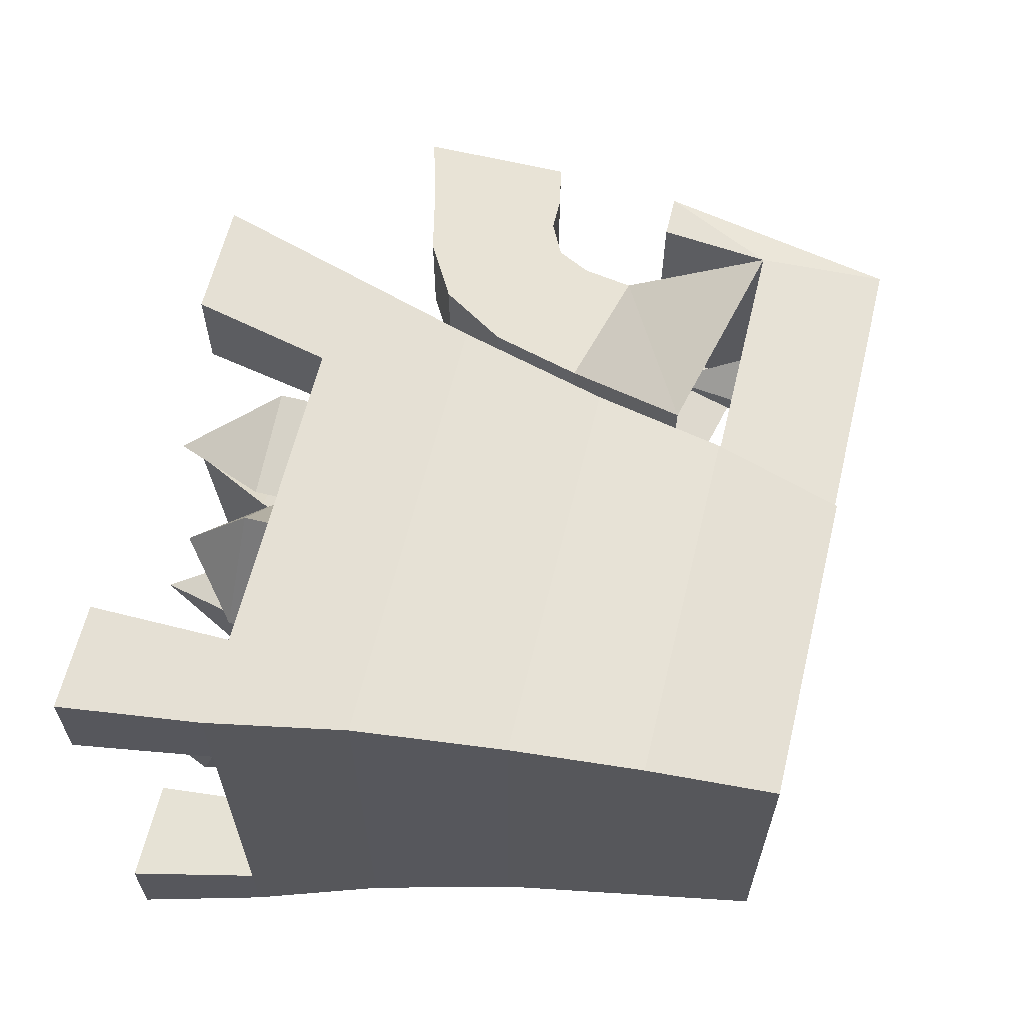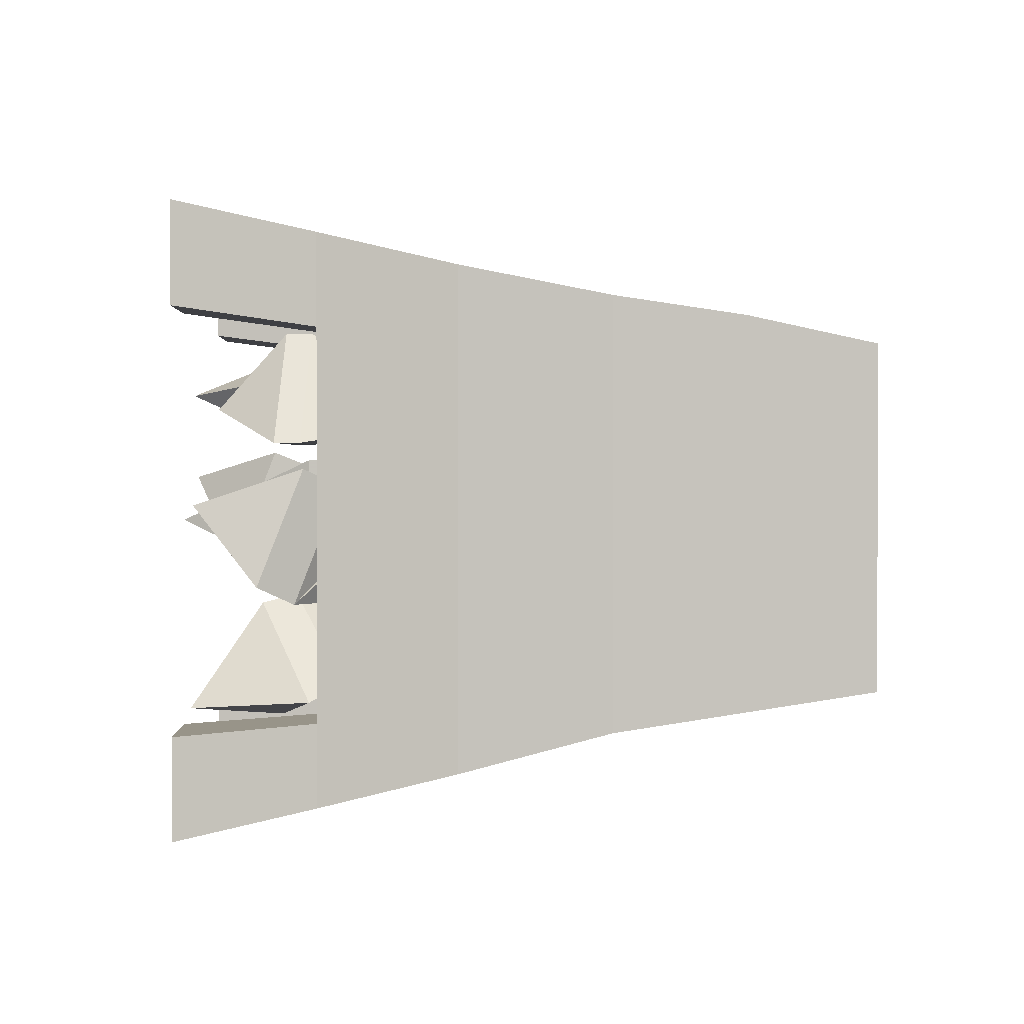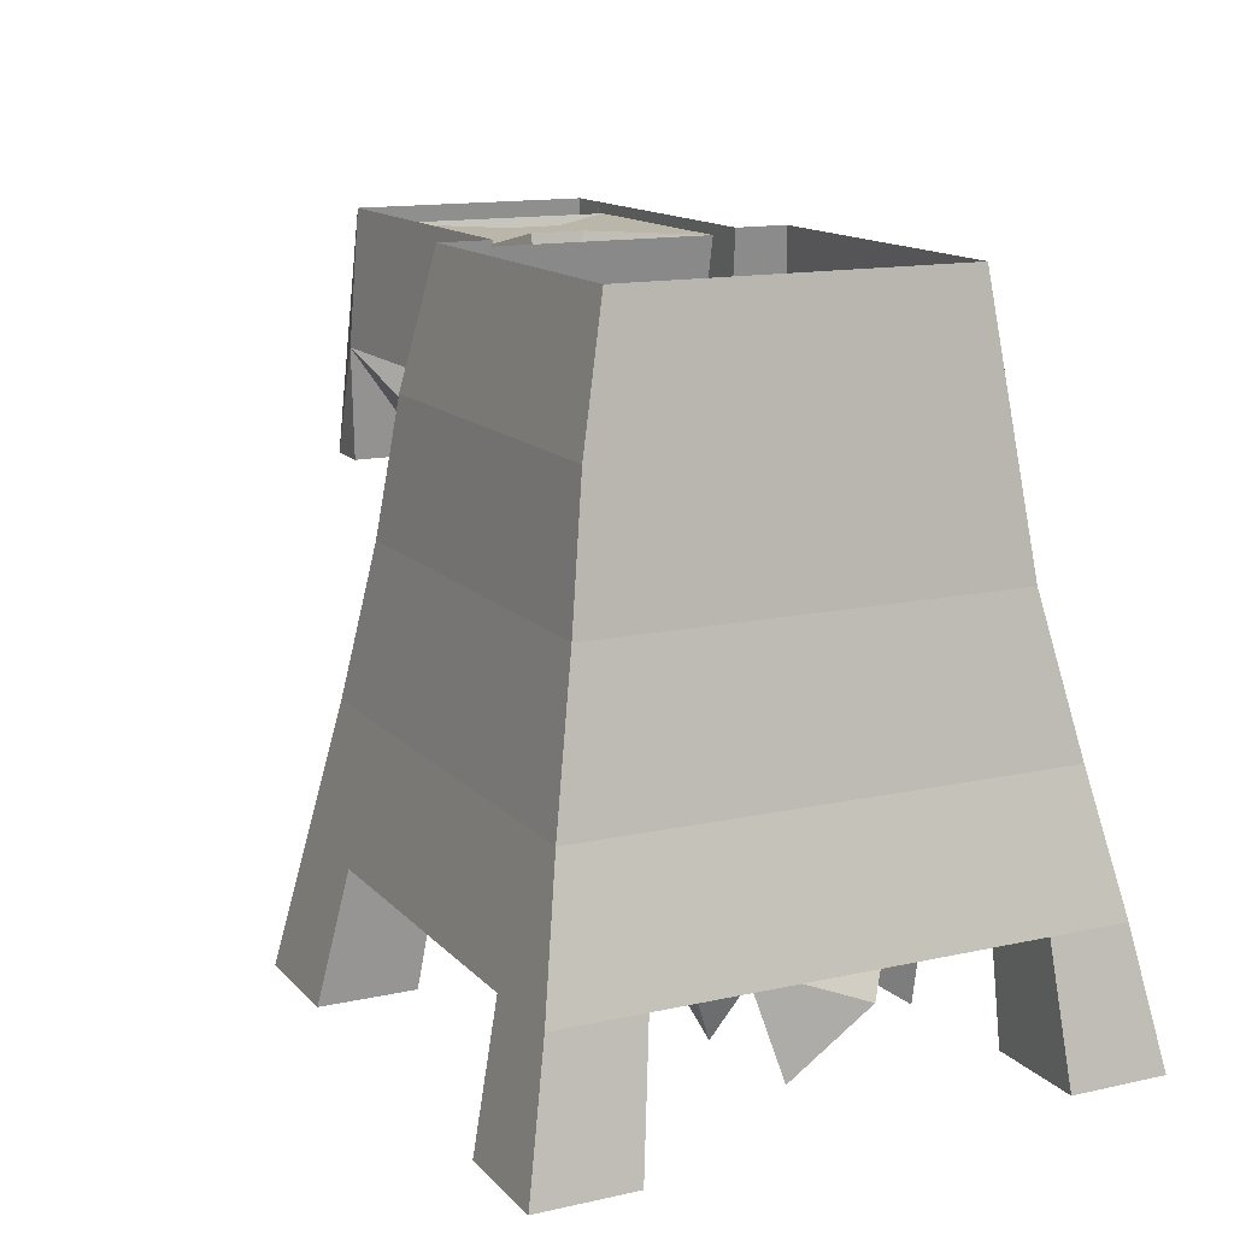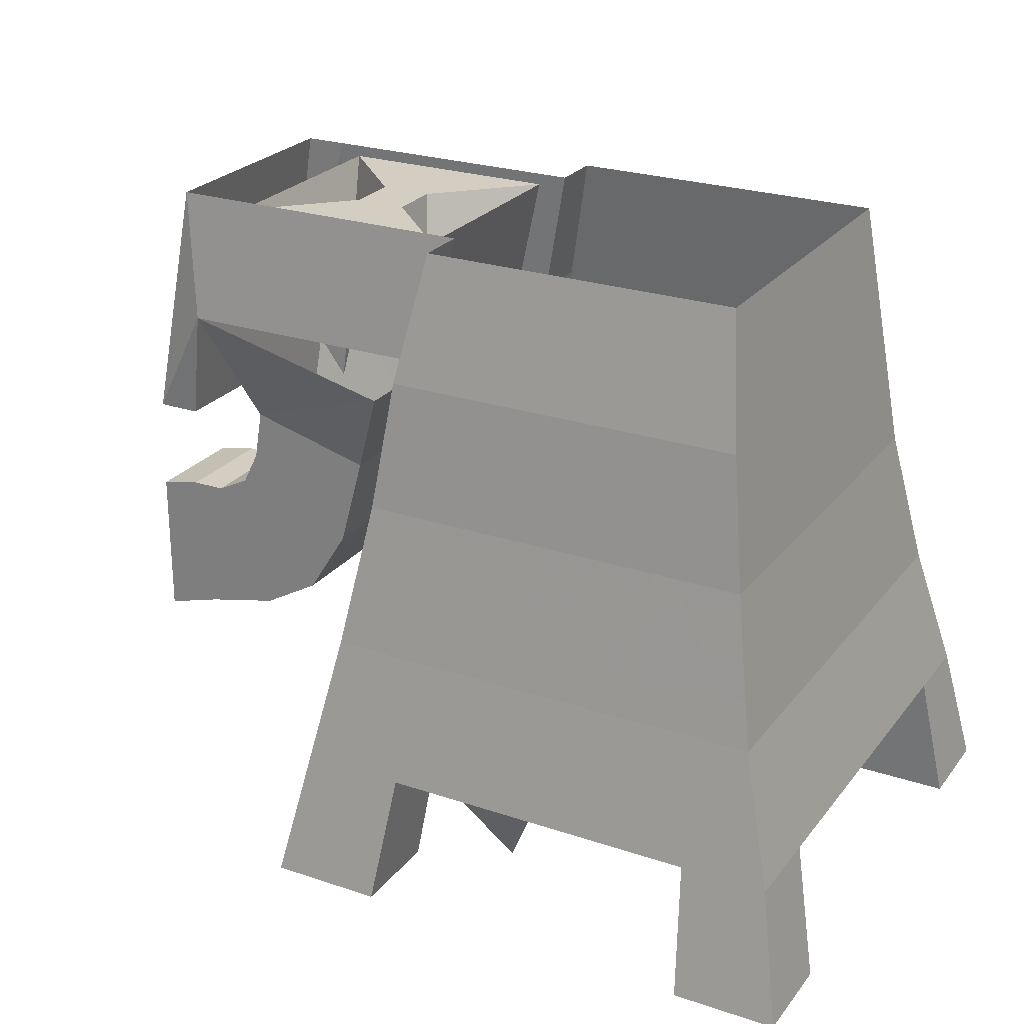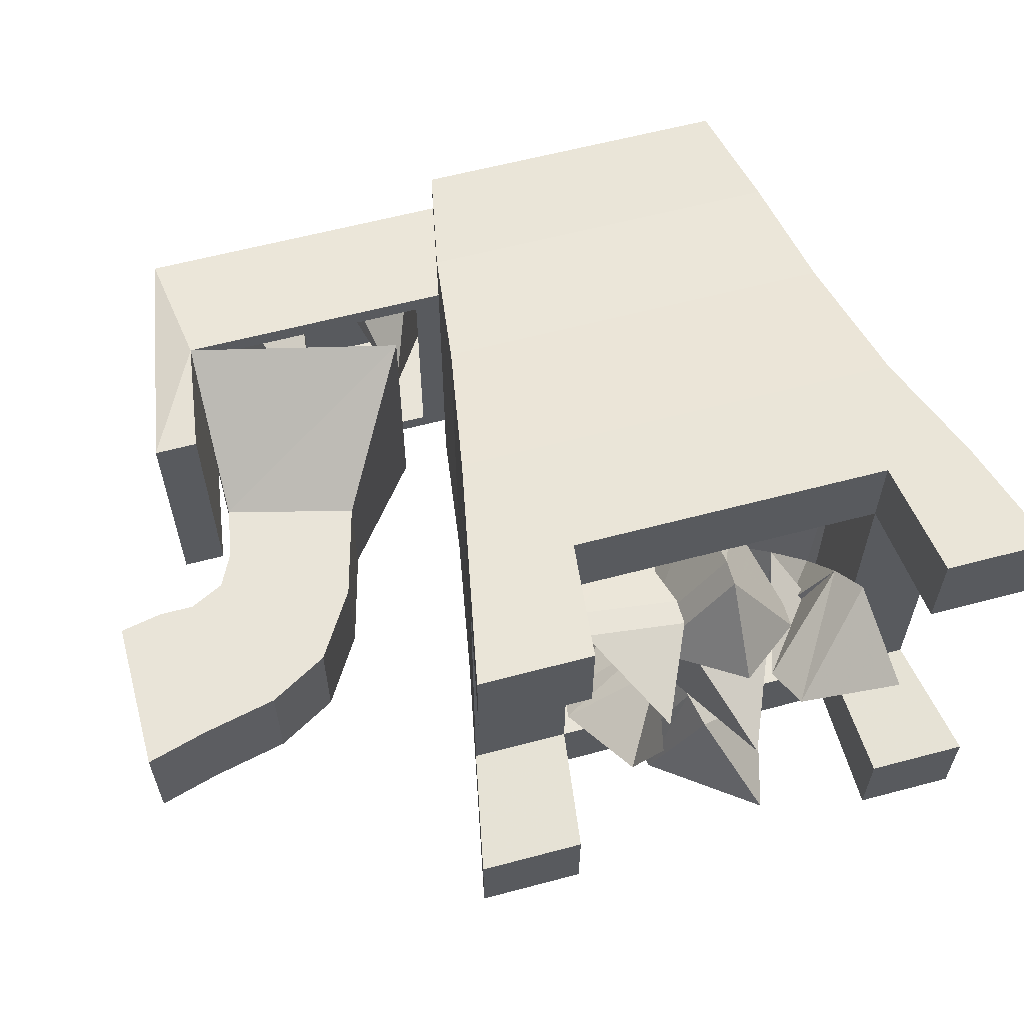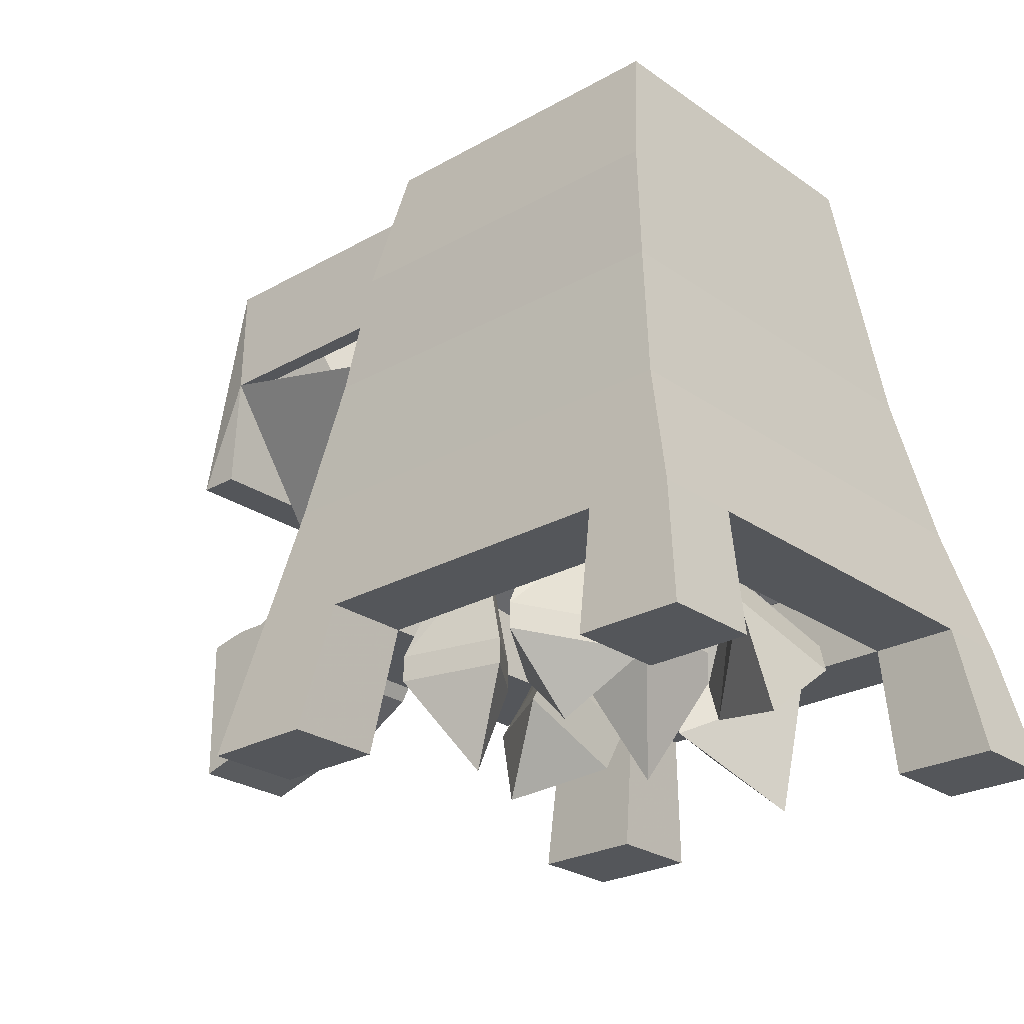
<metadata>
{"format":"obj","ext":"obj","renderer":"f3d","projection":"perspective","resolution":1024,"background":"white","views":[{"elev":62.5,"azim":103.7,"up":"+Z"},{"elev":1.1,"azim":87.8,"up":"+Z"},{"elev":13.9,"azim":63.8,"up":"+Y"},{"elev":25.0,"azim":28.6,"up":"+Y"},{"elev":60.6,"azim":-15.2,"up":"+Z"},{"elev":-25.5,"azim":42.0,"up":"+Y"}]}
</metadata>
<code>
v -0.2578 -0.2812 -0.1875
v -0.375 -0.25 -0.1875
v -0.375 -0.1172 -0.2266
v -0.1797 -0.1641 -0.2266
v -0.2578 -0.2812 -0.08594
v -0.2812 -0.3672 -0.08594
v -0.2812 -0.3672 -0.1875
v -0.3828 -0.2969 -0.1875
v -0.375 -0.25 -0.08594
v -0.375 -0.1172 0.007812
v -0.3906 -0.2188 0
v -0.3906 -0.2188 -0.2266
v -0.4297 -0.2188 -0.2266
v -0.3516 0 -0.2188
v -0.1016 0 -0.2188
v -0.125 -0.1172 -0.2266
v -0.1484 -0.1172 -0.2109
v -0.3516 -0.1172 -0.2109
v -0.3516 -0.1172 -0.007812
v -0.125 -0.1172 0.007812
v -0.3516 0 -0.007812
v -0.3906 0 -0.007812
v -0.4297 -0.2188 0
v -0.3906 0 -0.2188
v -0.1797 -0.1641 0.007812
v 0.2422 -0.3672 0.03125
v 0.2422 -0.3672 -0.2656
v 0.2188 -0.2344 -0.2344
v 0.2188 -0.2344 0.007812
v 0.2188 -0.2344 0.07812
v 0.2422 -0.3672 0.1016
v 0.2734 -0.4844 0.125
v 0.2734 -0.4844 0.04688
v 0.2734 -0.4844 -0.2812
v 0.2422 -0.3672 -0.3281
v 0.2188 -0.2344 -0.2969
v 0.2031 -0.1172 -0.2812
v 0.2031 -0.1172 -0.2266
v 0.2031 -0.1172 0.007812
v 0.2031 -0.1172 0.0625
v 0.1562 -0.2344 0.07812
v 0.1719 -0.3672 0.1016
v 0.1953 -0.4844 0.125
v 0.2031 -0.6016 0.1484
v 0.2969 -0.6016 0.1484
v 0.2969 -0.6016 0.0625
v 0.1953 -0.4844 0.04688
v 0.1953 -0.4844 -0.2812
v 0.2031 -0.6016 -0.2891
v 0.2969 -0.6016 -0.2891
v 0.2734 -0.4844 -0.3516
v 0.1719 -0.3672 -0.3281
v 0.1562 -0.2344 -0.2969
v 0.1484 -0.1172 -0.2812
v 0.1328 0 -0.2656
v 0.1875 0 -0.2656
v 0.1875 0 -0.2188
v 0.1875 0 -0.007812
v 0.1875 0 0.03906
v 0.1484 -0.1172 0.0625
v -0.0625 -0.2344 0.07812
v -0.07812 -0.3672 0.1016
v -0.09375 -0.4844 0.125
v -0.09375 -0.4844 0.04688
v 0.2031 -0.6016 0.0625
v -0.1641 -0.3672 -0.2656
v -0.1641 -0.3672 0.03125
v -0.1406 -0.2344 0.007812
v -0.1406 -0.2344 -0.2344
v -0.1406 -0.2344 -0.2969
v -0.1641 -0.3672 -0.3281
v -0.1875 -0.4844 -0.3516
v -0.1875 -0.4844 -0.2812
v -0.1875 -0.4844 0.04688
v -0.1641 -0.3672 0.1016
v -0.1406 -0.2344 0.07812
v -0.125 -0.1172 0.0625
v -0.125 -0.1172 -0.2812
v -0.0625 -0.2344 -0.2969
v -0.07812 -0.3672 -0.3281
v -0.09375 -0.4844 -0.3516
v -0.1094 -0.6016 -0.375
v -0.2109 -0.6016 -0.375
v -0.2109 -0.6016 -0.2891
v -0.09375 -0.4844 -0.2812
v -0.1094 -0.6016 0.0625
v -0.2109 -0.6016 0.0625
v -0.1875 -0.4844 0.125
v -0.05469 -0.1172 0.0625
v -0.04688 0 0.03906
v -0.1016 0 0.03906
v -0.1016 0 -0.007812
v -0.05469 -0.1172 -0.2812
v -0.04688 0 -0.2656
v -0.1016 0 -0.2656
v 0.1328 0 0.03906
v 0.1953 -0.4844 -0.3516
v -0.1094 -0.6016 -0.2891
v 0.2969 -0.6016 -0.375
v 0.2031 -0.6016 -0.375
v -0.2109 -0.6016 0.1484
v -0.1094 -0.6016 0.1484
v -0.1484 -0.1172 -0.007812
v -0.125 -0.007812 -0.007812
v -0.125 -0.007812 -0.2109
v -0.3281 -0.007812 -0.2109
v -0.3281 -0.007812 -0.007812
v -0.25 -0.007812 -0.08594
v -0.2031 -0.007812 -0.08594
v -0.1797 -0.1484 -0.08594
v -0.2031 -0.007812 -0.1328
v -0.25 -0.007812 -0.1328
v -0.2734 -0.1875 -0.08594
v 0 -0.4062 -0.07812
v 0.0625 -0.4062 -0.07812
v 0.1953 -0.4062 0.04688
v -0.09375 -0.4062 0.04688
v 0 -0.4062 -0.1562
v 0.007812 -0.4766 -0.1719
v 0.007812 -0.4766 -0.0625
v 0.08594 -0.4141 -0.03125
v 0.01562 -0.4141 -0.03125
v -0.02344 -0.4219 0.007812
v -0.03906 -0.4219 -0.01562
v -0.0625 -0.4531 -0.1484
v -0.03125 -0.4453 -0.1094
v -0.03125 -0.4766 -0.1797
v -0.09375 -0.4062 -0.2812
v 0.0625 -0.4062 -0.1562
v 0.1016 -0.4766 -0.1719
v 0.1016 -0.5 -0.1719
v 0.007812 -0.5 -0.1719
v 0.007812 -0.5 -0.0625
v 0.1016 -0.4766 -0.0625
v 0.1953 -0.4062 -0.2812
v 0.04688 -0.4141 0.01562
v 0.04688 -0.5 0.05469
v 0.1094 -0.5078 -0.04688
v -0.02344 -0.5 -0.04688
v -0.0625 -0.4219 0.01562
v -0.09375 -0.5078 0.03906
v 0 -0.5078 0.01562
v -0.03906 -0.5078 -0.03906
v -0.02344 -0.4375 -0.25
v 0 -0.4453 -0.2031
v 0.1797 -0.4141 -0.1641
v 0.125 -0.4531 -0.1875
v 0.1328 -0.4219 -0.1094
v -0.01562 -0.5391 -0.1719
v -0.1016 -0.5078 -0.125
v -0.01562 -0.5 -0.07031
v -0.02344 -0.5391 -0.05469
v -0.02344 -0.5781 -0.1562
v -0.1094 -0.5391 -0.1094
v -0.07031 -0.6172 -0.07812
v 0.1953 -0.5078 -0.1875
v 0.1016 -0.5312 -0.1484
v 0.1797 -0.4688 -0.08594
v 0.1953 -0.5 -0.07031
v 0.2109 -0.5391 -0.1719
v 0.1172 -0.5703 -0.1406
v 0.2031 -0.5938 -0.1016
v 0.03125 -0.4141 -0.2422
v 0.02344 -0.5156 -0.1875
v 0.09375 -0.4688 -0.2656
v -0.02344 -0.5078 -0.2891
v -0.01562 -0.5312 -0.3047
v 0.03125 -0.5469 -0.1953
v 0.1094 -0.5 -0.2812
v 0.07812 -0.6094 -0.2891
v 0.1016 -0.5 -0.0625
v 0.05469 -0.6172 -0.1172
v -0.02344 -0.5234 -0.04688
v 0.04688 -0.5234 0.05469
v 0.1094 -0.5312 -0.04688
v 0.04688 -0.5859 -0.01562
v -0.03906 -0.5312 -0.03906
v -0.09375 -0.5312 0.03906
v 0 -0.5312 0.01562
v -0.03906 -0.6172 0
v -0.3828 -0.2969 -0.08594
v -0.3984 -0.3281 -0.1875
v -0.3984 -0.3281 -0.08594
v -0.3203 -0.4297 -0.08594
v -0.3203 -0.4297 -0.1875
v -0.375 -0.4609 -0.1875
v -0.4297 -0.3438 -0.1875
v -0.4297 -0.3438 -0.08594
v -0.375 -0.4609 -0.08594
v -0.4453 -0.4766 -0.08594
v -0.4453 -0.4766 -0.1875
v -0.4609 -0.3438 -0.1875
v -0.4609 -0.3438 -0.08594
v -0.5 -0.3516 -0.08594
v -0.5 -0.4922 -0.08594
v -0.5 -0.4922 -0.1875
v -0.5 -0.3516 -0.1875
f 1 2 3
f 1 3 4
f 9 5 25
f 9 25 10
f 1 4 5
f 2 9 10
f 2 10 3
f 5 4 25
f 1 5 6
f 1 6 7
f 1 7 2
f 2 7 8
f 2 8 9
f 181 6 5
f 181 5 9
f 181 9 8
f 182 185 186
f 182 186 187
f 182 187 183
f 183 187 188
f 183 188 184
f 184 188 189
f 184 189 185
f 185 189 186
f 190 193 194
f 190 194 195
f 190 195 191
f 191 195 196
f 191 196 192
f 192 196 197
f 192 197 193
f 193 197 194
f 3 10 11
f 3 11 12
f 3 12 13
f 3 13 14
f 3 14 15
f 3 15 16
f 3 16 17
f 3 17 18
f 3 18 10
f 10 18 19
f 10 19 20
f 10 20 21
f 10 21 22
f 10 22 23
f 10 23 11
f 11 23 12
f 12 23 13
f 13 23 22
f 13 22 24
f 13 24 14
f 26 29 30
f 26 30 31
f 26 31 32
f 26 32 33
f 26 33 27
f 27 33 34
f 27 34 35
f 27 35 28
f 28 35 36
f 28 36 37
f 28 37 38
f 28 38 29
f 29 38 39
f 29 39 30
f 30 39 40
f 32 45 33
f 33 45 46
f 34 50 51
f 34 51 35
f 37 56 38
f 38 56 57
f 39 58 40
f 40 58 59
f 41 61 62
f 41 62 42
f 43 47 65
f 43 65 44
f 44 65 45
f 45 65 46
f 66 69 70
f 66 70 71
f 66 71 72
f 66 72 73
f 66 73 67
f 67 73 74
f 67 74 75
f 67 75 68
f 68 75 76
f 68 76 77
f 68 77 20
f 68 20 69
f 69 20 16
f 69 16 70
f 70 16 78
f 72 83 73
f 73 83 84
f 74 87 88
f 74 88 75
f 77 91 20
f 20 91 92
f 20 92 21
f 52 80 79
f 52 79 53
f 54 93 94
f 54 94 55
f 89 60 96
f 89 96 90
f 81 85 98
f 81 98 82
f 82 98 83
f 83 98 84
f 97 100 48
f 48 100 49
f 49 100 50
f 50 100 99
f 50 99 51
f 63 102 64
f 64 102 86
f 86 102 87
f 87 102 101
f 87 101 88
f 78 16 15
f 78 15 95
f 20 19 103
f 20 103 16
f 16 103 17
f 26 27 28
f 26 28 29
f 38 57 39
f 39 57 58
f 42 62 63
f 42 63 43
f 66 67 68
f 66 68 69
f 80 52 97
f 80 97 81
f 30 40 41
f 30 41 31
f 31 41 42
f 31 42 43
f 31 43 32
f 32 43 44
f 32 44 45
f 33 46 47
f 34 48 49
f 34 49 50
f 35 51 52
f 35 52 36
f 36 52 53
f 36 53 54
f 36 54 37
f 37 54 55
f 37 55 56
f 40 59 60
f 40 60 41
f 46 65 47
f 70 78 79
f 70 79 71
f 71 79 80
f 71 80 81
f 71 81 72
f 72 81 82
f 72 82 83
f 73 84 85
f 74 64 86
f 74 86 87
f 75 88 62
f 75 62 76
f 76 62 61
f 76 61 89
f 76 89 77
f 77 89 90
f 77 90 91
f 79 78 93
f 93 78 95
f 93 95 94
f 84 98 85
f 52 51 97
f 97 51 99
f 97 99 100
f 62 88 63
f 63 88 101
f 63 101 102
f 59 96 60
f 114 115 116
f 114 116 117
f 114 117 118
f 118 128 129
f 115 129 135
f 115 135 116
f 117 116 47
f 117 47 64
f 117 64 128
f 117 128 118
f 116 135 48
f 116 48 47
f 129 128 135
f 135 128 85
f 135 85 48
f 128 64 85
f 114 117 136
f 114 136 122
f 33 47 34
f 34 47 48
f 43 63 64
f 43 64 47
f 73 85 74
f 74 85 64
f 81 97 48
f 81 48 85
f 41 60 61
f 53 79 93
f 53 93 54
f 61 60 89
f 17 103 104
f 17 104 105
f 17 105 18
f 18 105 106
f 18 106 19
f 19 106 107
f 19 107 103
f 103 107 104
f 104 107 108
f 104 108 109
f 104 109 110
f 104 110 105
f 105 110 111
f 105 111 106
f 106 111 112
f 106 112 113
f 106 113 107
f 107 113 108
f 108 113 112
f 108 112 111
f 108 111 109
f 114 118 119
f 114 119 120
f 114 120 115
f 114 115 121
f 114 121 122
f 114 122 123
f 114 123 124
f 114 124 117
f 114 117 125
f 114 125 126
f 114 126 118
f 118 126 127
f 118 127 128
f 118 129 130
f 118 130 119
f 119 130 131
f 119 131 132
f 119 132 120
f 120 132 133
f 120 134 115
f 115 134 129
f 115 116 136
f 115 136 121
f 122 136 123
f 123 136 140
f 123 140 141
f 123 141 142
f 123 142 124
f 124 142 143
f 124 143 140
f 124 140 117
f 117 140 136
f 117 136 116
f 118 128 144
f 118 144 145
f 118 145 129
f 129 145 135
f 129 135 146
f 129 146 147
f 129 147 115
f 115 147 148
f 115 148 116
f 116 148 146
f 116 146 135
f 125 117 128
f 125 128 127
f 163 144 128
f 163 128 135
f 163 135 145
f 134 130 129
f 130 134 171
f 130 171 131
f 131 171 172
f 131 172 132
f 132 172 133
f 133 172 171
f 140 143 141
f 141 143 177
f 141 177 178
f 141 178 142
f 142 178 179
f 142 179 143
f 143 179 177
f 177 179 180
f 177 180 178
f 178 180 179
f 110 111 109
f 120 133 134
f 121 136 137
f 121 137 138
f 121 138 122
f 122 138 139
f 122 139 136
f 163 145 164
f 163 164 165
f 163 165 144
f 144 165 166
f 144 166 145
f 145 166 164
f 164 166 167
f 164 167 168
f 164 168 165
f 165 168 169
f 165 169 166
f 166 169 167
f 167 169 170
f 167 170 168
f 168 170 169
f 133 171 134
f 139 137 136
f 137 139 173
f 137 173 174
f 137 174 138
f 138 174 175
f 138 175 139
f 139 175 173
f 173 175 176
f 173 176 174
f 174 176 175
f 125 127 149
f 125 149 150
f 125 150 126
f 126 150 151
f 126 151 127
f 127 151 149
f 149 151 152
f 149 152 153
f 149 153 150
f 150 153 154
f 150 154 151
f 151 154 152
f 152 154 155
f 152 155 153
f 153 155 154
f 156 157 148
f 156 148 147
f 156 147 158
f 156 158 159
f 156 159 160
f 156 160 157
f 157 160 161
f 157 161 158
f 157 158 146
f 157 146 148
f 158 147 146
f 161 159 158
f 159 161 162
f 159 162 160
f 160 162 161
f 181 8 182
f 181 182 183
f 181 183 6
f 6 183 184
f 6 184 7
f 7 184 185
f 7 185 8
f 8 185 182
f 186 189 190
f 186 190 191
f 186 191 187
f 187 191 192
f 187 192 188
f 188 192 193
f 188 193 189
f 189 193 190

</code>
